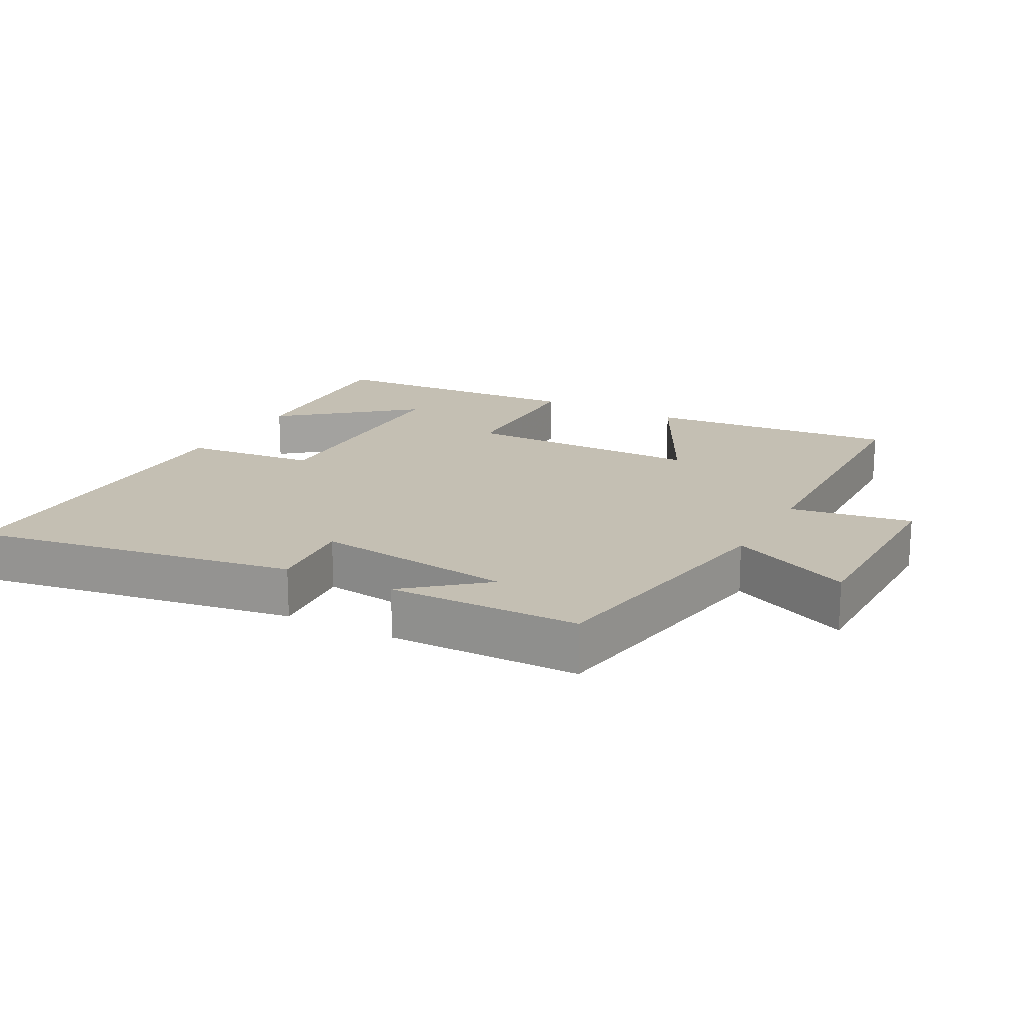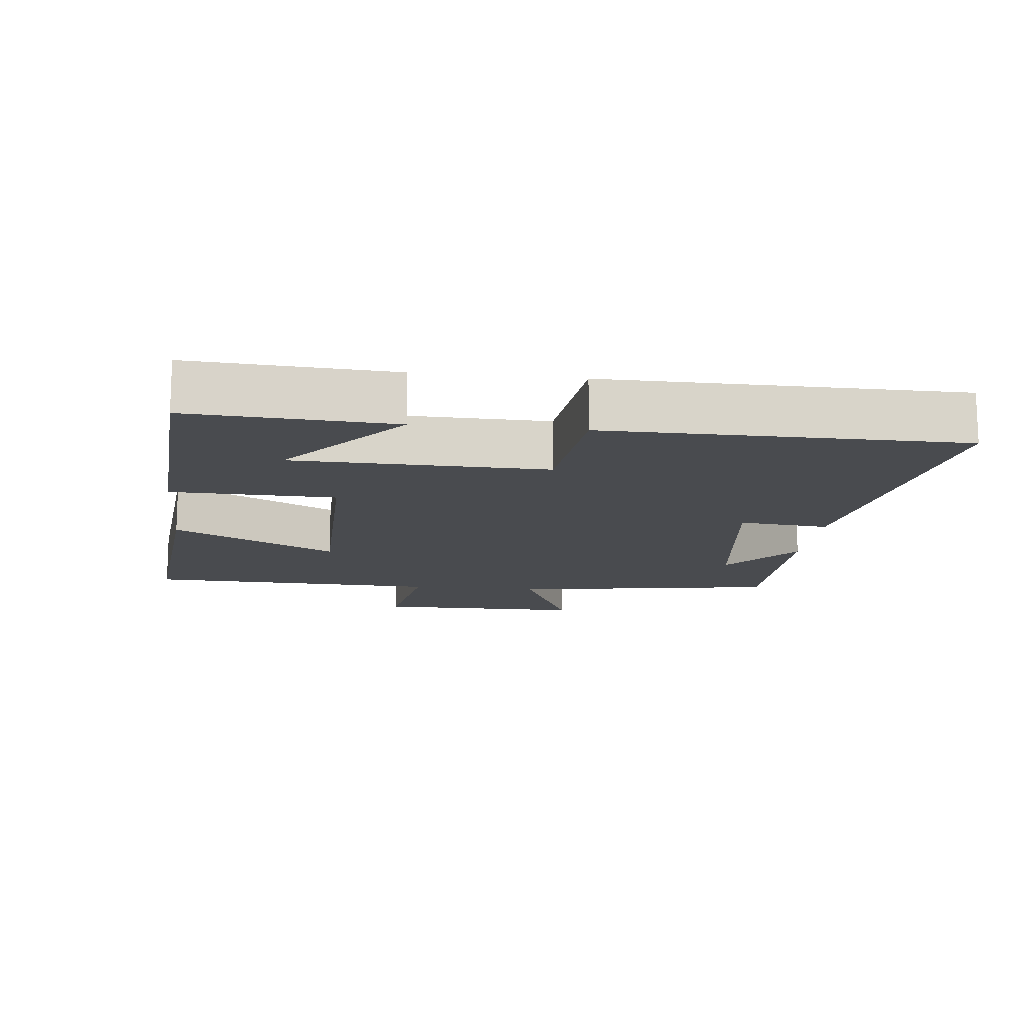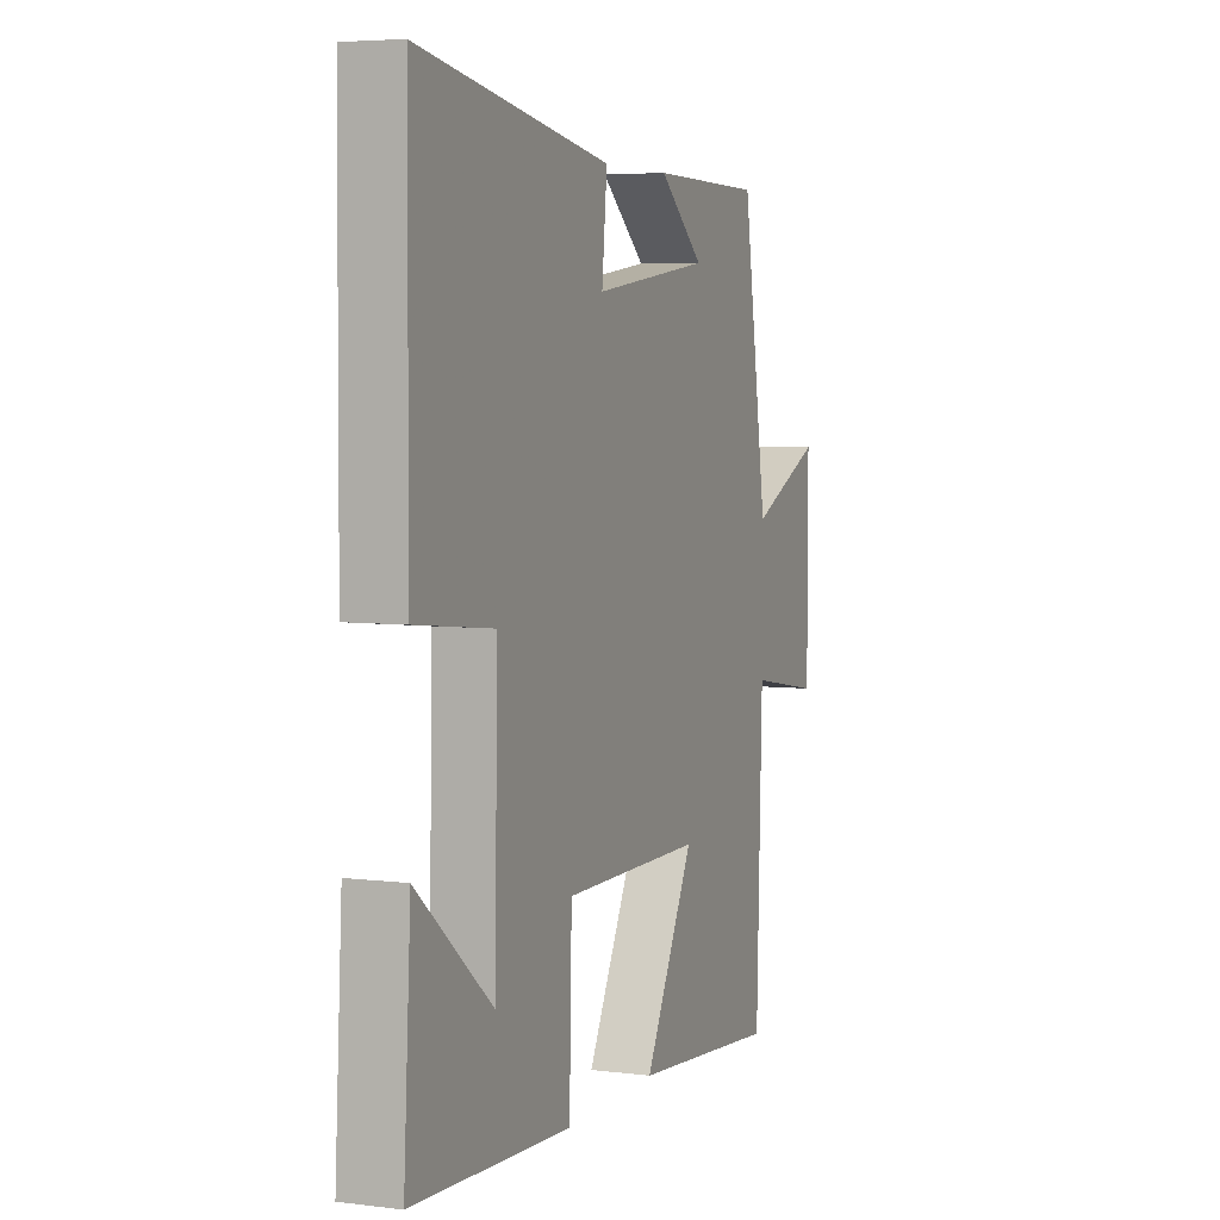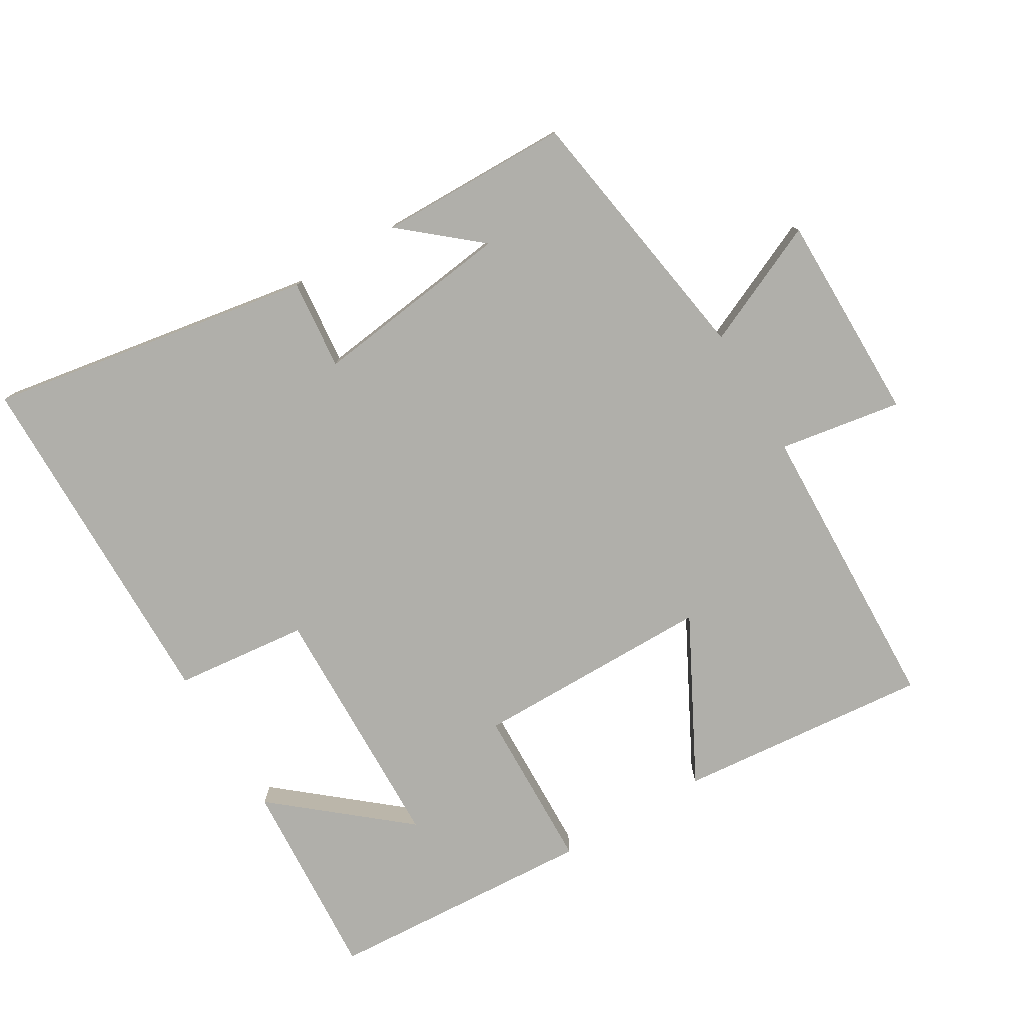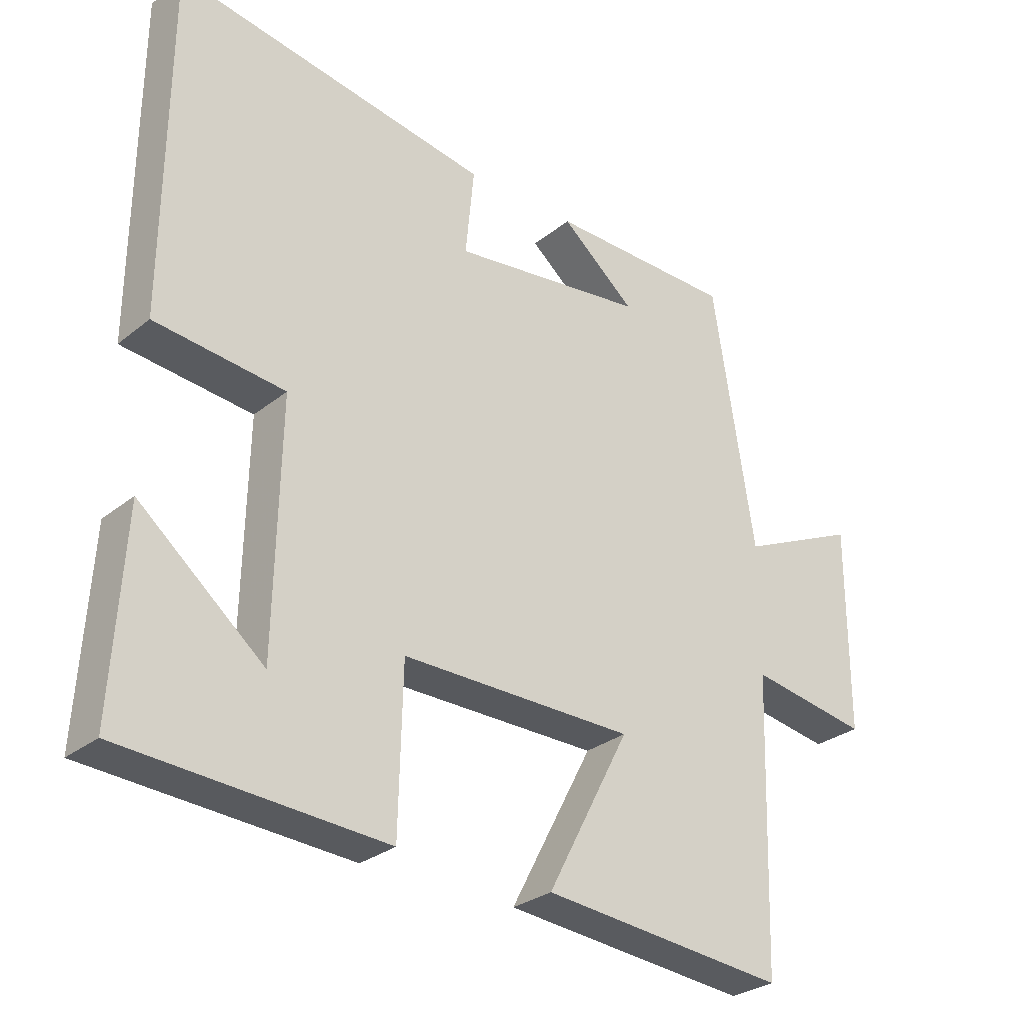
<metadata>
{"format":"obj","ext":"obj","renderer":"f3d","projection":"perspective","resolution":1024,"background":"white","views":[{"elev":17.7,"azim":28.5,"up":"+Y"},{"elev":-14.1,"azim":-96.3,"up":"+Y"},{"elev":5.1,"azim":-68.4,"up":"+Z"},{"elev":-78.0,"azim":30.7,"up":"+Y"},{"elev":-28.8,"azim":-40.1,"up":"+Z"}]}
</metadata>
<code>
v 0.437 0.07 0.496
v 0.5 0.07 0.101
v 0.681 0.07 0.183
v 0.681 0.07 -0.127
v 0.5 0.07 -0.097
v 0.486 0.07 -0.535
v 0.113 0.07 -0.5
v 0.239 0.07 -0.259
v -0.115 0.07 -0.257
v -0.121 0.07 -0.5
v -0.518 0.07 -0.476
v -0.5 0.07 -0.177
v -0.311 0.07 -0.334
v -0.303 0.07 0.038
v -0.5 0.07 0.059
v -0.496 0.07 0.581
v -0.016 0.07 0.5
v -0.029 0.07 0.367
v 0.267 0.07 0.405
v 0.154 0.07 0.5
v 0.437 0 0.496
v 0.5 0 0.101
v 0.681 0 0.183
v 0.681 0 -0.127
v 0.5 0 -0.097
v 0.486 0 -0.535
v 0.113 0 -0.5
v 0.239 0 -0.259
v -0.115 0 -0.257
v -0.121 0 -0.5
v -0.518 0 -0.476
v -0.5 0 -0.177
v -0.311 0 -0.334
v -0.303 0 0.038
v -0.5 0 0.059
v -0.496 0 0.581
v -0.016 0 0.5
v -0.029 0 0.367
v 0.267 0 0.405
v 0.154 0 0.5
f 19 20 1
f 16 17 18
f 15 16 18
f 14 15 18
f 13 14 18 19
f 10 11 12 13
f 9 10 13
f 19 1 2
f 13 19 2
f 9 13 2
f 5 6 7 8
f 9 2 3
f 8 9 3
f 5 8 3
f 3 4 5
f 21 40 39
f 38 37 36
f 38 36 35
f 38 35 34
f 39 38 34 33
f 33 32 31 30
f 33 30 29
f 22 21 39
f 22 39 33
f 22 33 29
f 28 27 26 25
f 23 22 29
f 23 29 28
f 23 28 25
f 25 24 23
f 1 21 22 2
f 2 22 23 3
f 3 23 24 4
f 4 24 25 5
f 5 25 26 6
f 6 26 27 7
f 7 27 28 8
f 8 28 29 9
f 9 29 30 10
f 10 30 31 11
f 11 31 32 12
f 12 32 33 13
f 13 33 34 14
f 14 34 35 15
f 15 35 36 16
f 16 36 37 17
f 17 37 38 18
f 18 38 39 19
f 19 39 40 20
f 20 40 21 1

</code>
